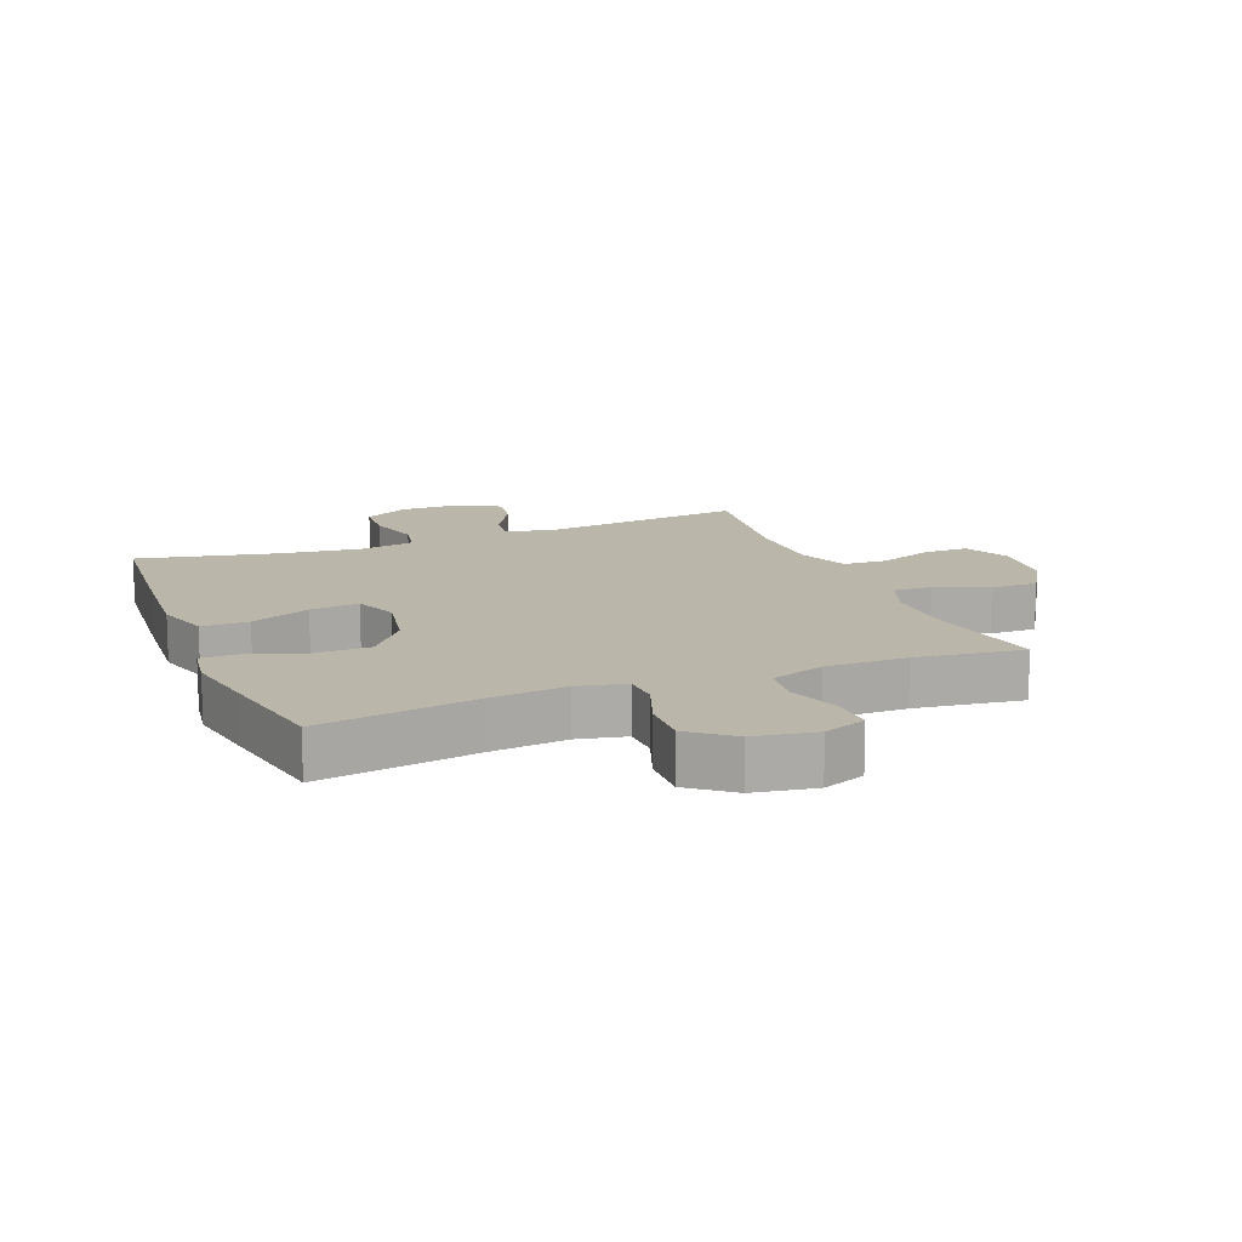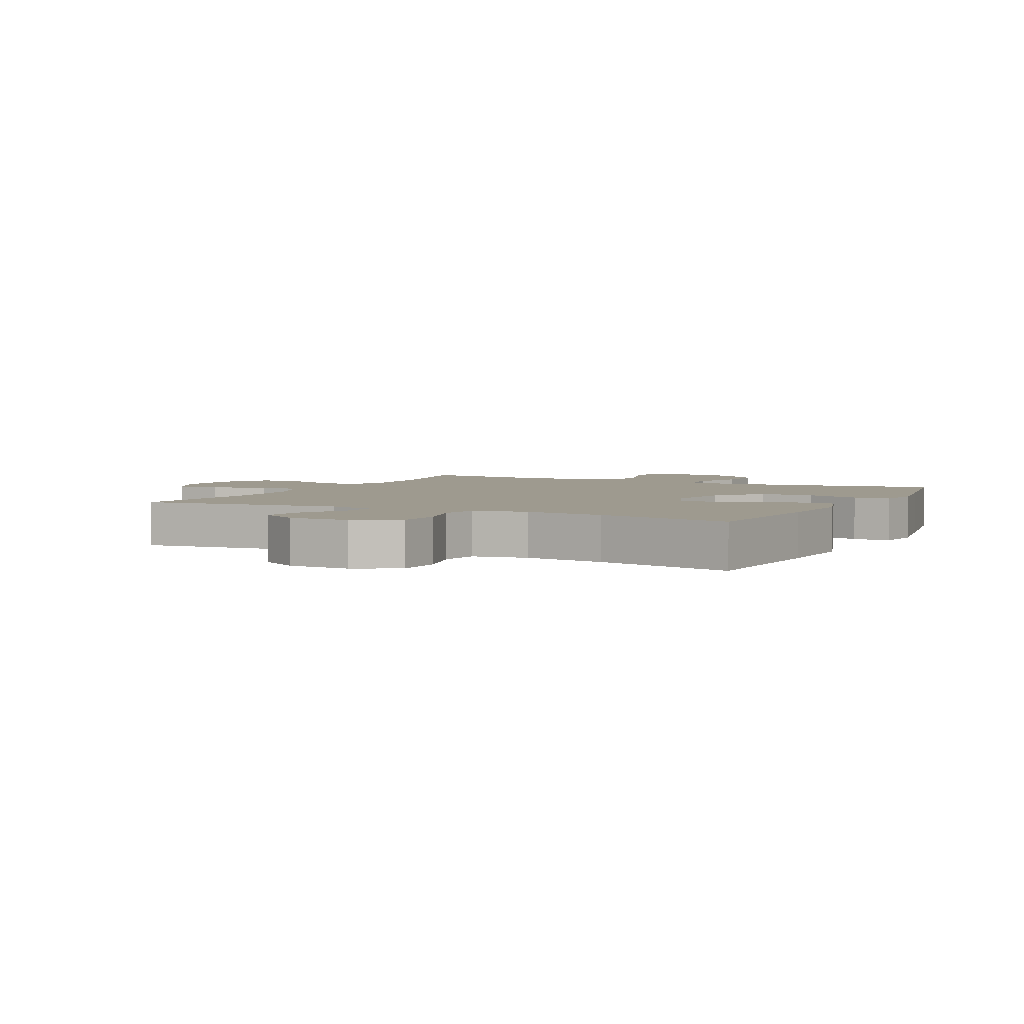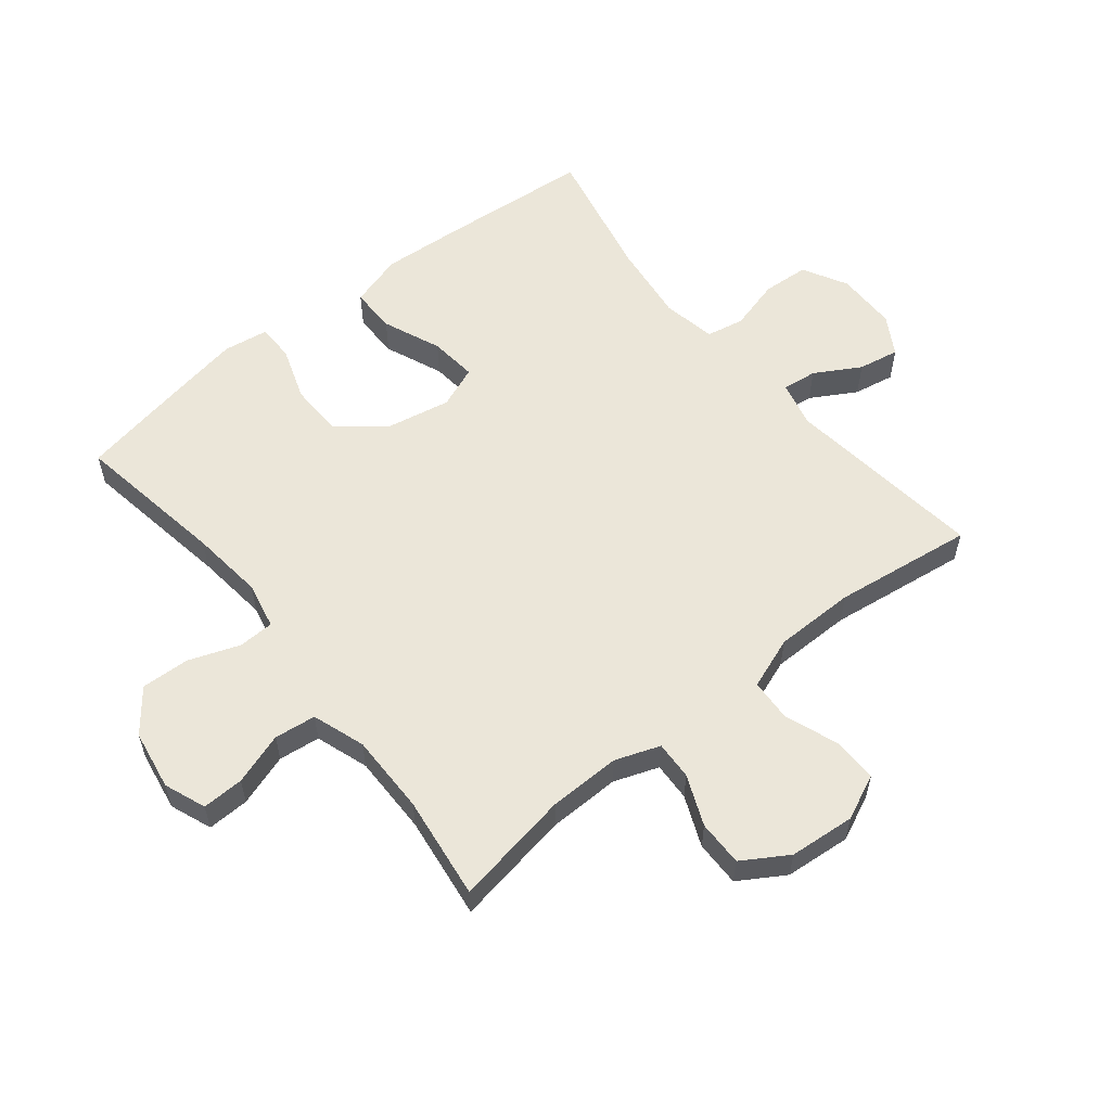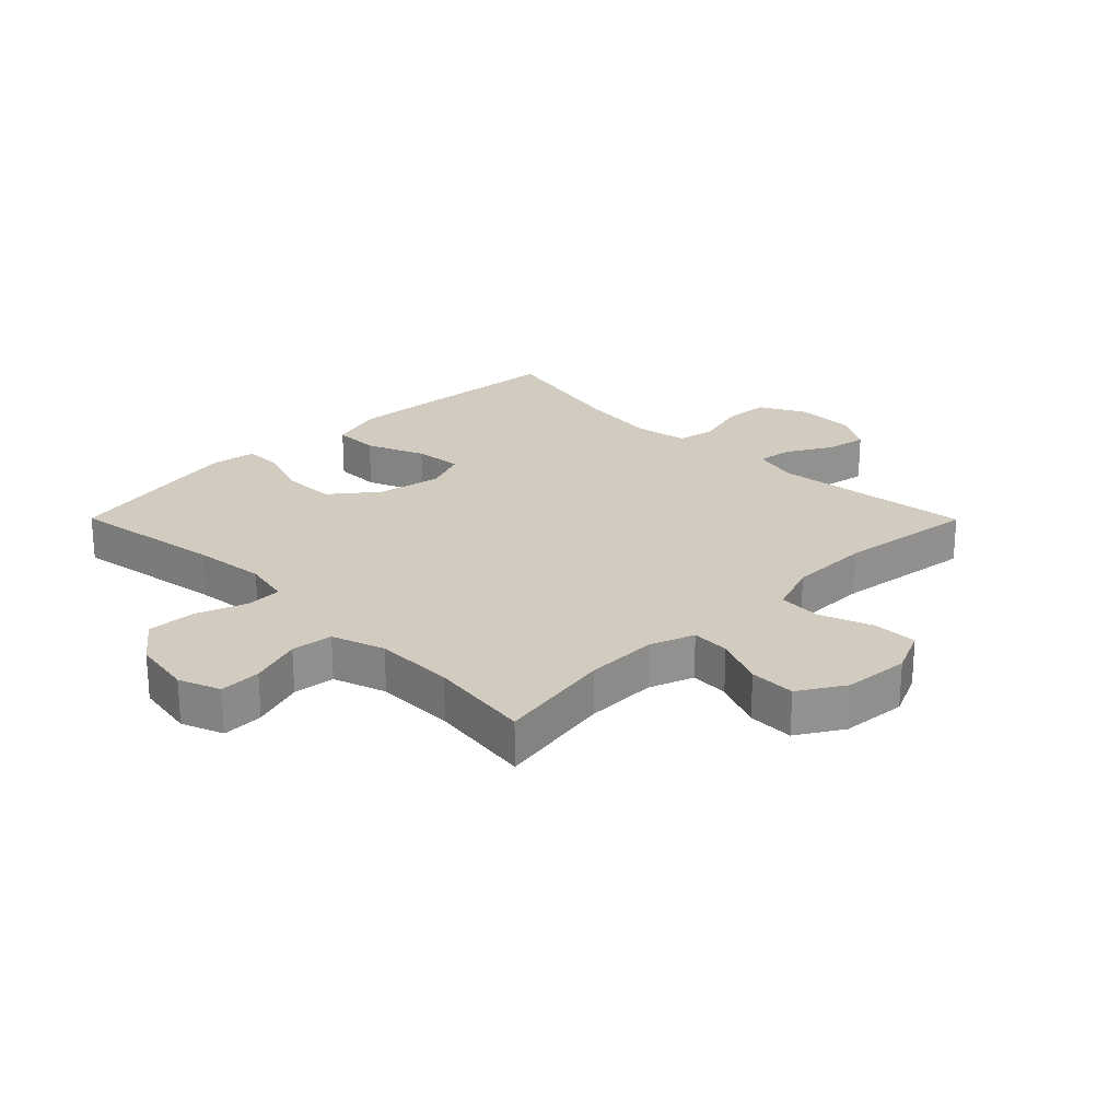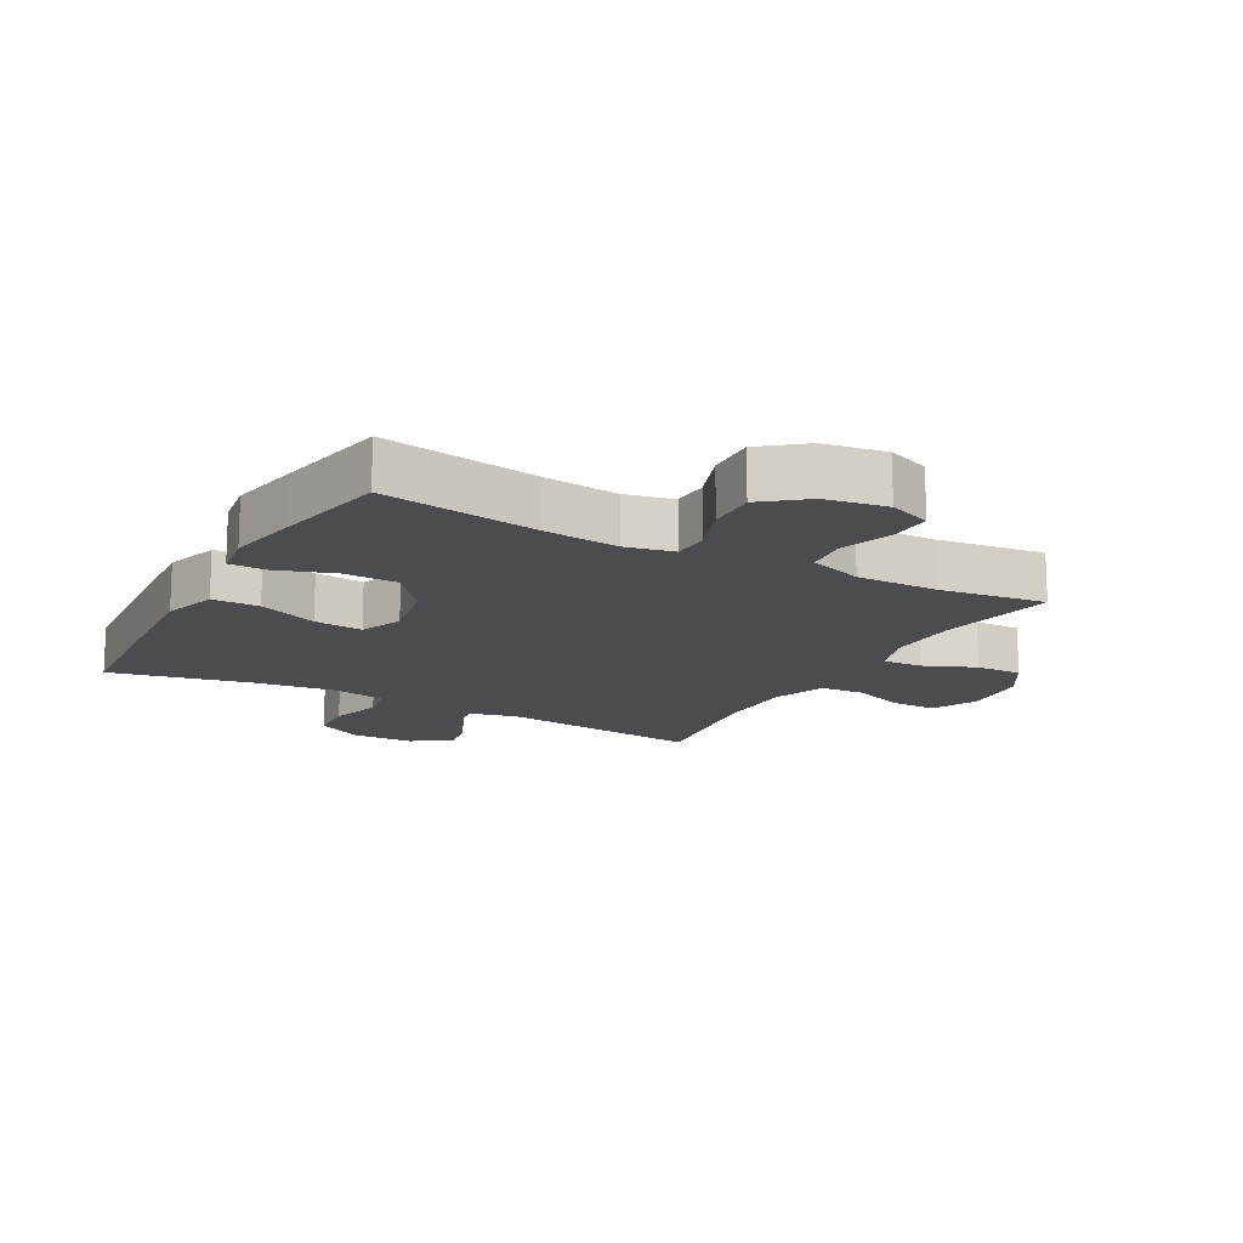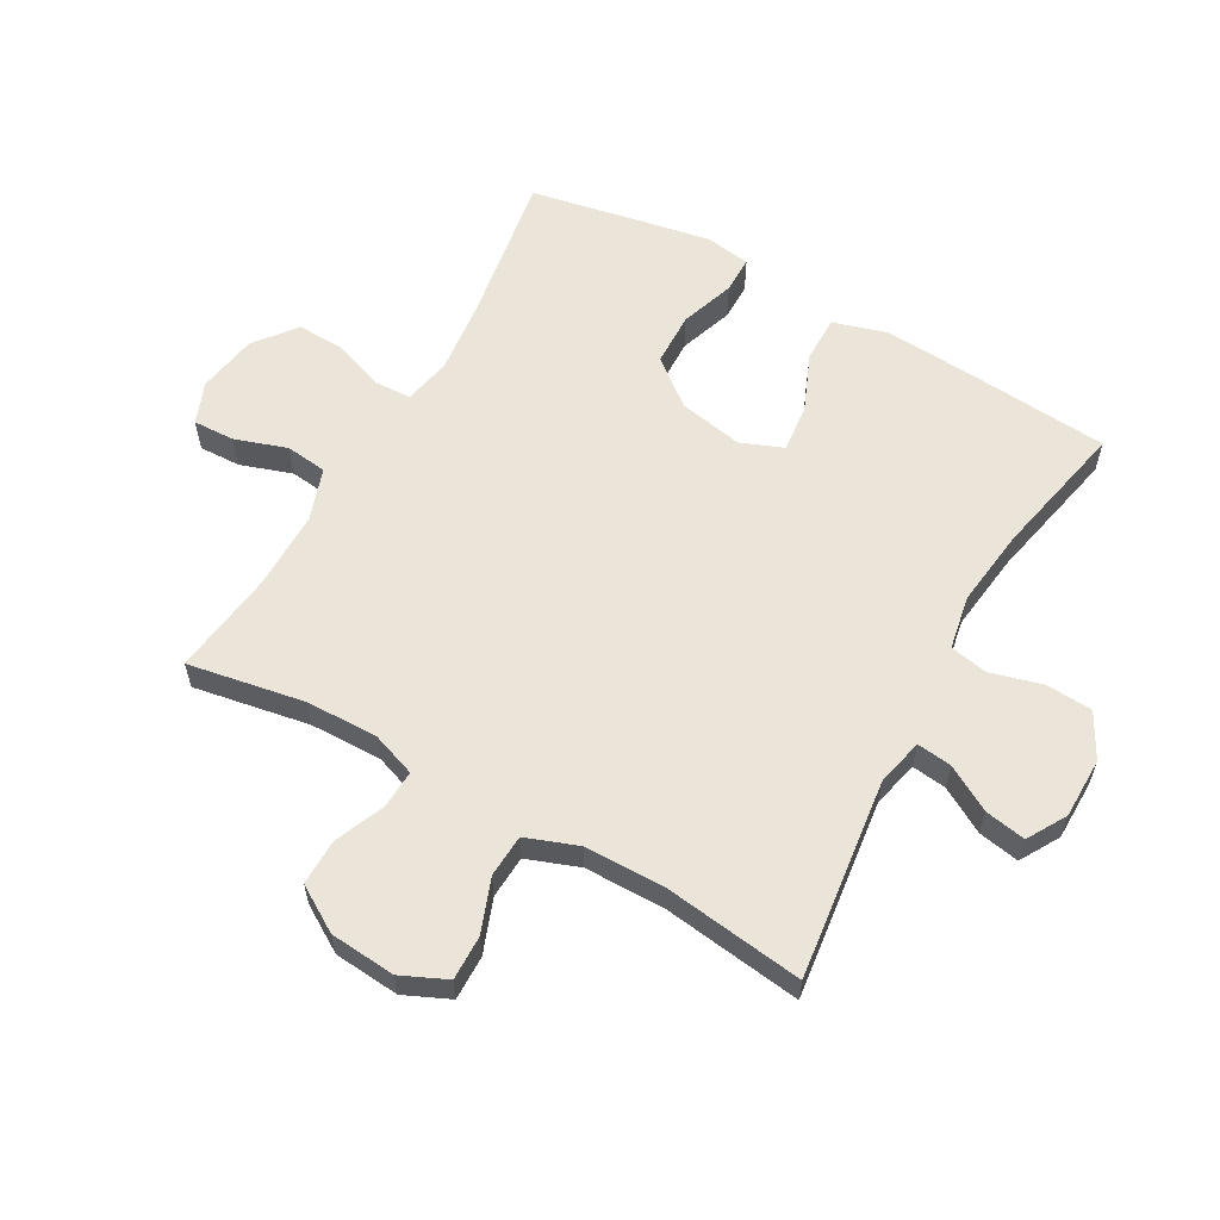
<metadata>
{"format":"obj","ext":"obj","renderer":"f3d","projection":"perspective","resolution":1024,"background":"white","views":[{"elev":13.9,"azim":158.3,"up":"+Y"},{"elev":3.8,"azim":26.6,"up":"+Y"},{"elev":57.1,"azim":-128.8,"up":"+Y"},{"elev":24.0,"azim":-134.8,"up":"+Y"},{"elev":-15.2,"azim":151.1,"up":"+Y"},{"elev":59.4,"azim":-60.7,"up":"+Y"}]}
</metadata>
<code>
v -0.5 0.07 0.5
v -0.176 0.07 0.461
v -0.101 0.07 0.479
v -0.108 0.07 0.535
v -0.15 0.07 0.608
v -0.162 0.07 0.674
v -0.099 0.07 0.711
v -0.001 0.07 0.712
v 0.071 0.07 0.673
v 0.076 0.07 0.598
v 0.053 0.07 0.514
v 0.065 0.07 0.453
v 0.152 0.07 0.437
v 0.28 0.07 0.453
v 0.5 0.07 0.5
v 0.52 0.07 0.258
v 0.529 0.07 0.123
v 0.503 0.07 0.037
v 0.429 0.07 0.037
v 0.335 0.07 0.076
v 0.258 0.07 0.084
v 0.231 0.07 0.016
v 0.251 0.07 -0.088
v 0.31 0.07 -0.162
v 0.397 0.07 -0.164
v 0.484 0.07 -0.134
v 0.544 0.07 -0.134
v 0.555 0.07 -0.207
v 0.534 0.07 -0.322
v 0.5 0.07 -0.5
v 0.253 0.07 -0.46
v 0.135 0.07 -0.447
v 0.059 0.07 -0.463
v 0.057 0.07 -0.521
v 0.087 0.07 -0.603
v 0.09 0.07 -0.681
v 0.023 0.07 -0.734
v -0.074 0.07 -0.75
v -0.141 0.07 -0.724
v -0.139 0.07 -0.657
v -0.111 0.07 -0.573
v -0.119 0.07 -0.506
v -0.204 0.07 -0.477
v -0.333 0.07 -0.478
v -0.5 0.07 -0.5
v -0.467 0.07 -0.312
v -0.465 0.07 -0.196
v -0.491 0.07 -0.124
v -0.553 0.07 -0.127
v -0.634 0.07 -0.161
v -0.708 0.07 -0.162
v -0.753 0.07 -0.089
v -0.762 0.07 0.017
v -0.729 0.07 0.09
v -0.657 0.07 0.089
v -0.571 0.07 0.057
v -0.502 0.07 0.061
v -0.471 0.07 0.145
v -0.47 0.07 0.275
v -0.5 0 0.5
v -0.176 0 0.461
v -0.101 0 0.479
v -0.108 0 0.535
v -0.15 0 0.608
v -0.162 0 0.674
v -0.099 0 0.711
v -0.001 0 0.712
v 0.071 0 0.673
v 0.076 0 0.598
v 0.053 0 0.514
v 0.065 0 0.453
v 0.152 0 0.437
v 0.28 0 0.453
v 0.5 0 0.5
v 0.52 0 0.258
v 0.529 0 0.123
v 0.503 0 0.037
v 0.429 0 0.037
v 0.335 0 0.076
v 0.258 0 0.084
v 0.231 0 0.016
v 0.251 0 -0.088
v 0.31 0 -0.162
v 0.397 0 -0.164
v 0.484 0 -0.134
v 0.544 0 -0.134
v 0.555 0 -0.207
v 0.534 0 -0.322
v 0.5 0 -0.5
v 0.253 0 -0.46
v 0.135 0 -0.447
v 0.059 0 -0.463
v 0.057 0 -0.521
v 0.087 0 -0.603
v 0.09 0 -0.681
v 0.023 0 -0.734
v -0.074 0 -0.75
v -0.141 0 -0.724
v -0.139 0 -0.657
v -0.111 0 -0.573
v -0.119 0 -0.506
v -0.204 0 -0.477
v -0.333 0 -0.478
v -0.5 0 -0.5
v -0.467 0 -0.312
v -0.465 0 -0.196
v -0.491 0 -0.124
v -0.553 0 -0.127
v -0.634 0 -0.161
v -0.708 0 -0.162
v -0.753 0 -0.089
v -0.762 0 0.017
v -0.729 0 0.09
v -0.657 0 0.089
v -0.571 0 0.057
v -0.502 0 0.061
v -0.471 0 0.145
v -0.47 0 0.275
f 54 55 56
f 53 54 56
f 52 53 56
f 51 52 56
f 50 51 56
f 49 50 56
f 48 49 56 57
f 47 48 57 58
f 44 45 46
f 43 44 46 47
f 47 58 59
f 43 47 59
f 42 43 59
f 39 40 41
f 38 39 41
f 37 38 41
f 36 37 41
f 35 36 41
f 34 35 41
f 33 34 41 42
f 29 30 31
f 28 29 31
f 27 28 31
f 26 27 31
f 25 26 31
f 24 25 31 32
f 23 24 32 33
f 18 19 20
f 17 18 20
f 16 17 20
f 15 16 20
f 14 15 20
f 13 14 20 21
f 12 13 21 22
f 9 10 11
f 8 9 11
f 7 8 11
f 6 7 11
f 5 6 11
f 4 5 11
f 3 4 11 12
f 33 42 59
f 23 33 59
f 22 23 59
f 12 22 59
f 3 12 59
f 2 3 59
f 1 2 59
f 115 114 113
f 115 113 112
f 115 112 111
f 115 111 110
f 115 110 109
f 115 109 108
f 116 115 108 107
f 117 116 107 106
f 105 104 103
f 106 105 103 102
f 118 117 106
f 118 106 102
f 118 102 101
f 100 99 98
f 100 98 97
f 100 97 96
f 100 96 95
f 100 95 94
f 100 94 93
f 101 100 93 92
f 90 89 88
f 90 88 87
f 90 87 86
f 90 86 85
f 90 85 84
f 91 90 84 83
f 92 91 83 82
f 79 78 77
f 79 77 76
f 79 76 75
f 79 75 74
f 79 74 73
f 80 79 73 72
f 81 80 72 71
f 70 69 68
f 70 68 67
f 70 67 66
f 70 66 65
f 70 65 64
f 70 64 63
f 71 70 63 62
f 118 101 92
f 118 92 82
f 118 82 81
f 118 81 71
f 118 71 62
f 118 62 61
f 118 61 60
f 1 60 61 2
f 2 61 62 3
f 3 62 63 4
f 4 63 64 5
f 5 64 65 6
f 6 65 66 7
f 7 66 67 8
f 8 67 68 9
f 9 68 69 10
f 10 69 70 11
f 11 70 71 12
f 12 71 72 13
f 13 72 73 14
f 14 73 74 15
f 15 74 75 16
f 16 75 76 17
f 17 76 77 18
f 18 77 78 19
f 19 78 79 20
f 20 79 80 21
f 21 80 81 22
f 22 81 82 23
f 23 82 83 24
f 24 83 84 25
f 25 84 85 26
f 26 85 86 27
f 27 86 87 28
f 28 87 88 29
f 29 88 89 30
f 30 89 90 31
f 31 90 91 32
f 32 91 92 33
f 33 92 93 34
f 34 93 94 35
f 35 94 95 36
f 36 95 96 37
f 37 96 97 38
f 38 97 98 39
f 39 98 99 40
f 40 99 100 41
f 41 100 101 42
f 42 101 102 43
f 43 102 103 44
f 44 103 104 45
f 45 104 105 46
f 46 105 106 47
f 47 106 107 48
f 48 107 108 49
f 49 108 109 50
f 50 109 110 51
f 51 110 111 52
f 52 111 112 53
f 53 112 113 54
f 54 113 114 55
f 55 114 115 56
f 56 115 116 57
f 57 116 117 58
f 58 117 118 59
f 59 118 60 1

</code>
